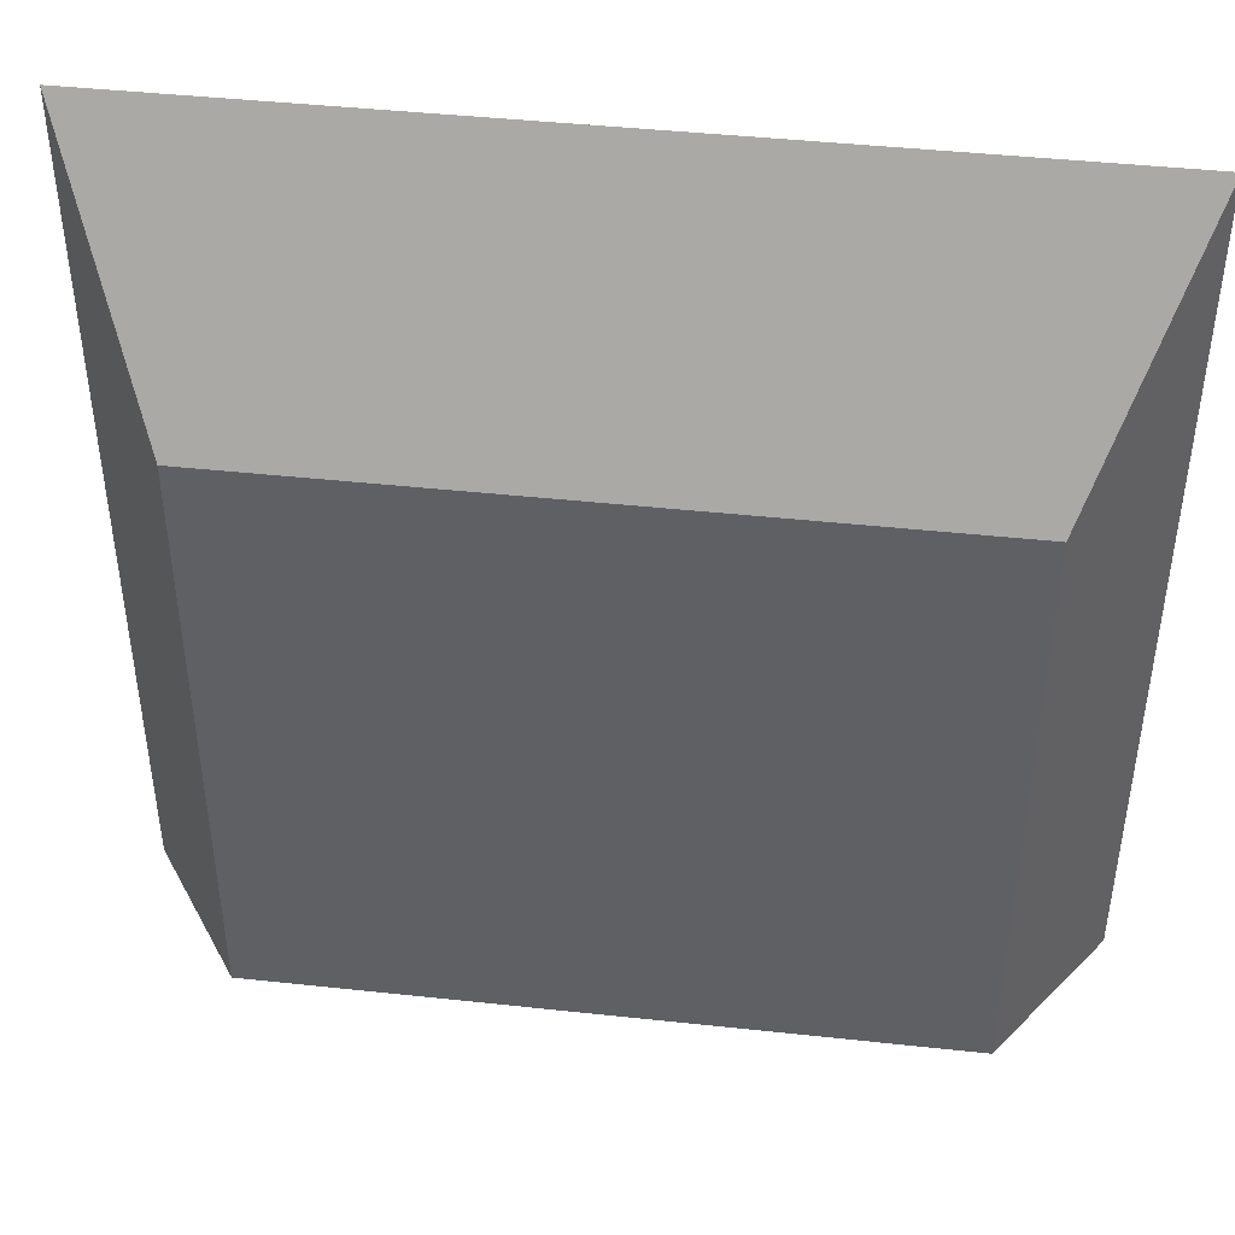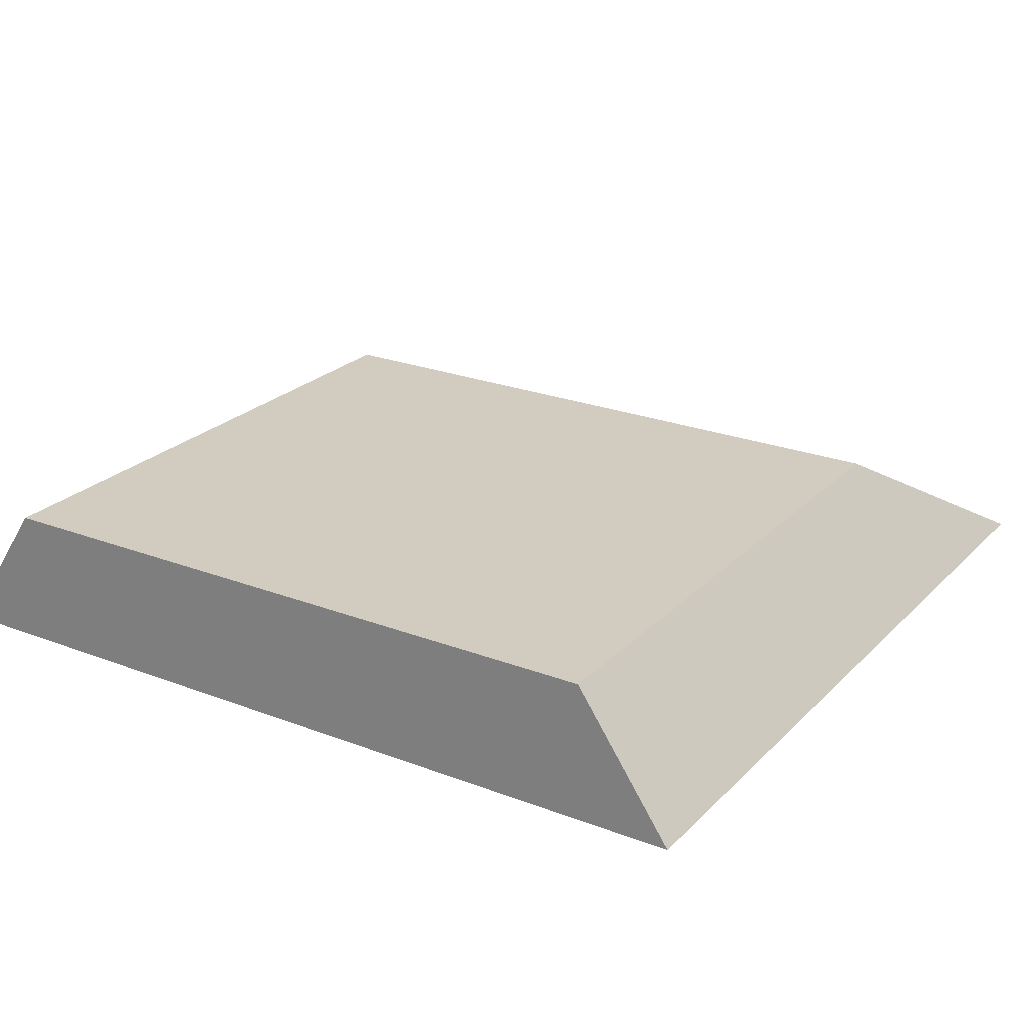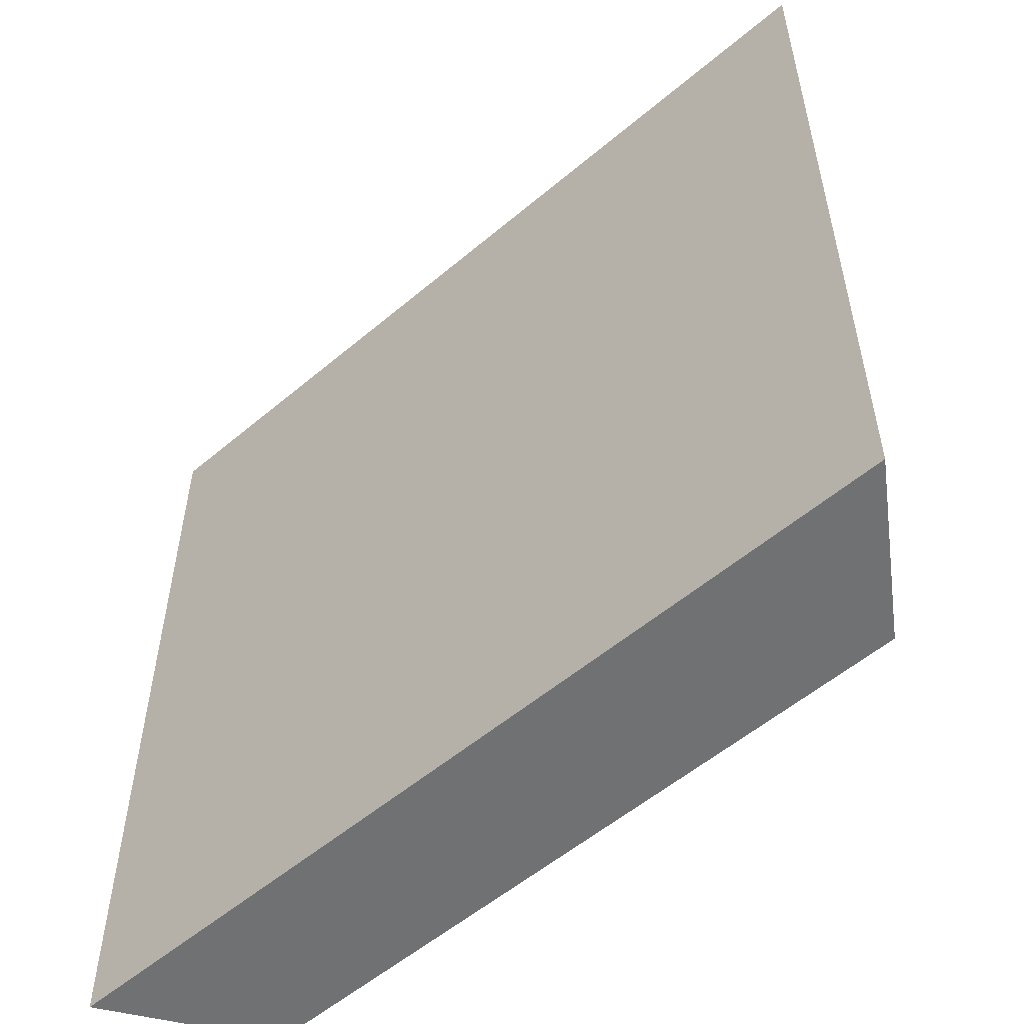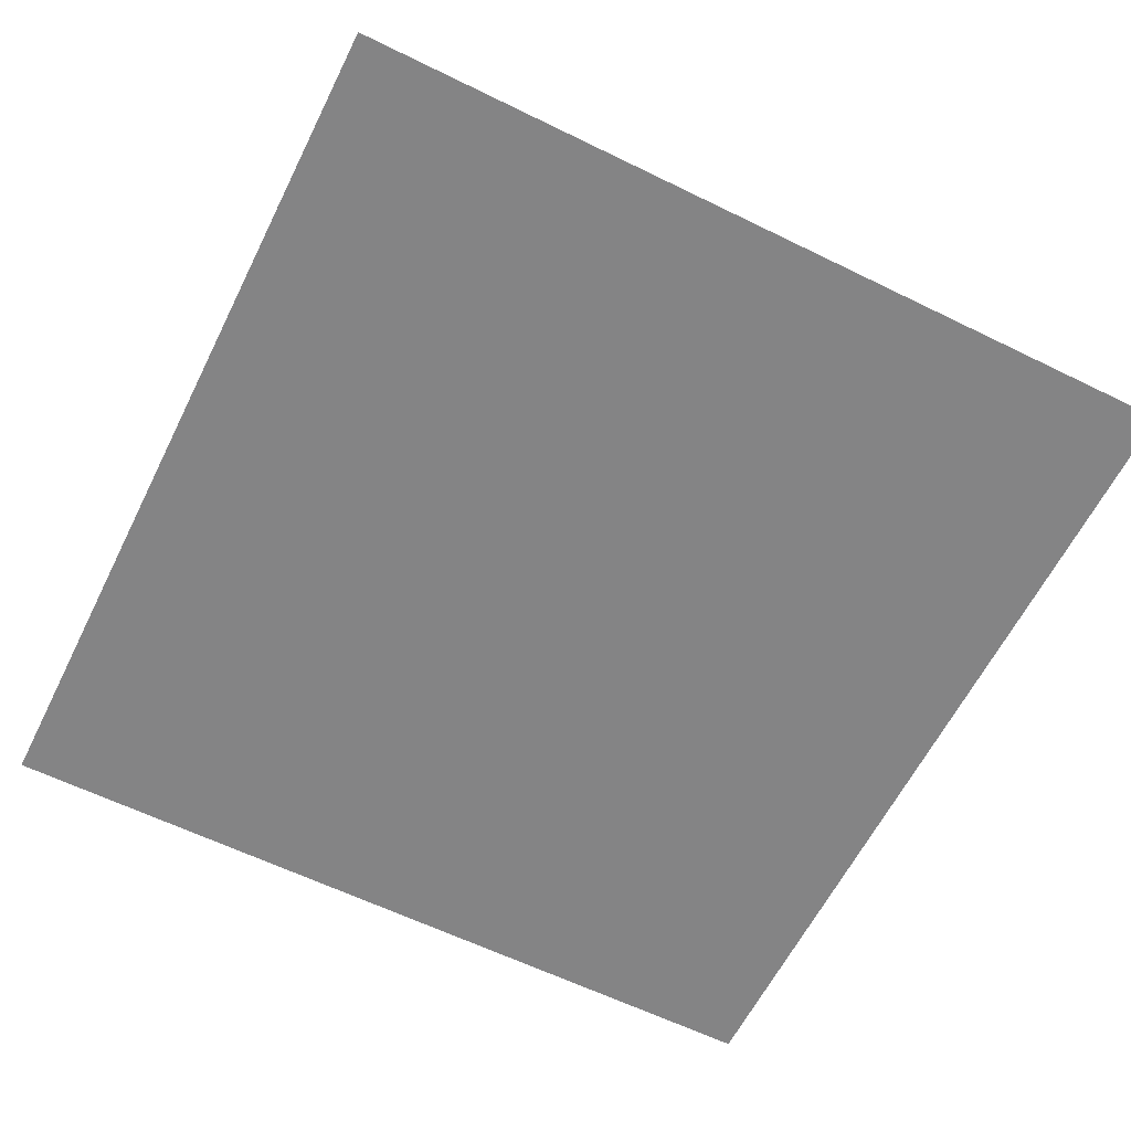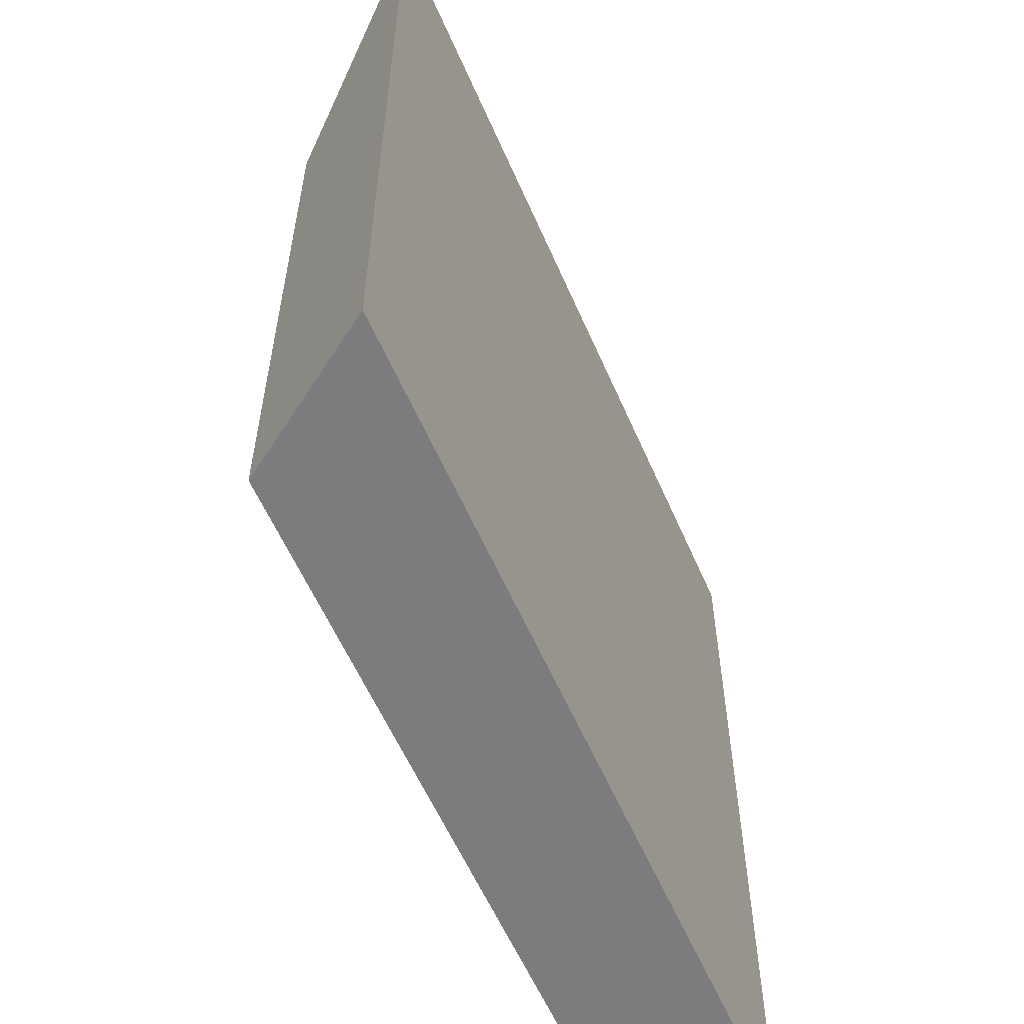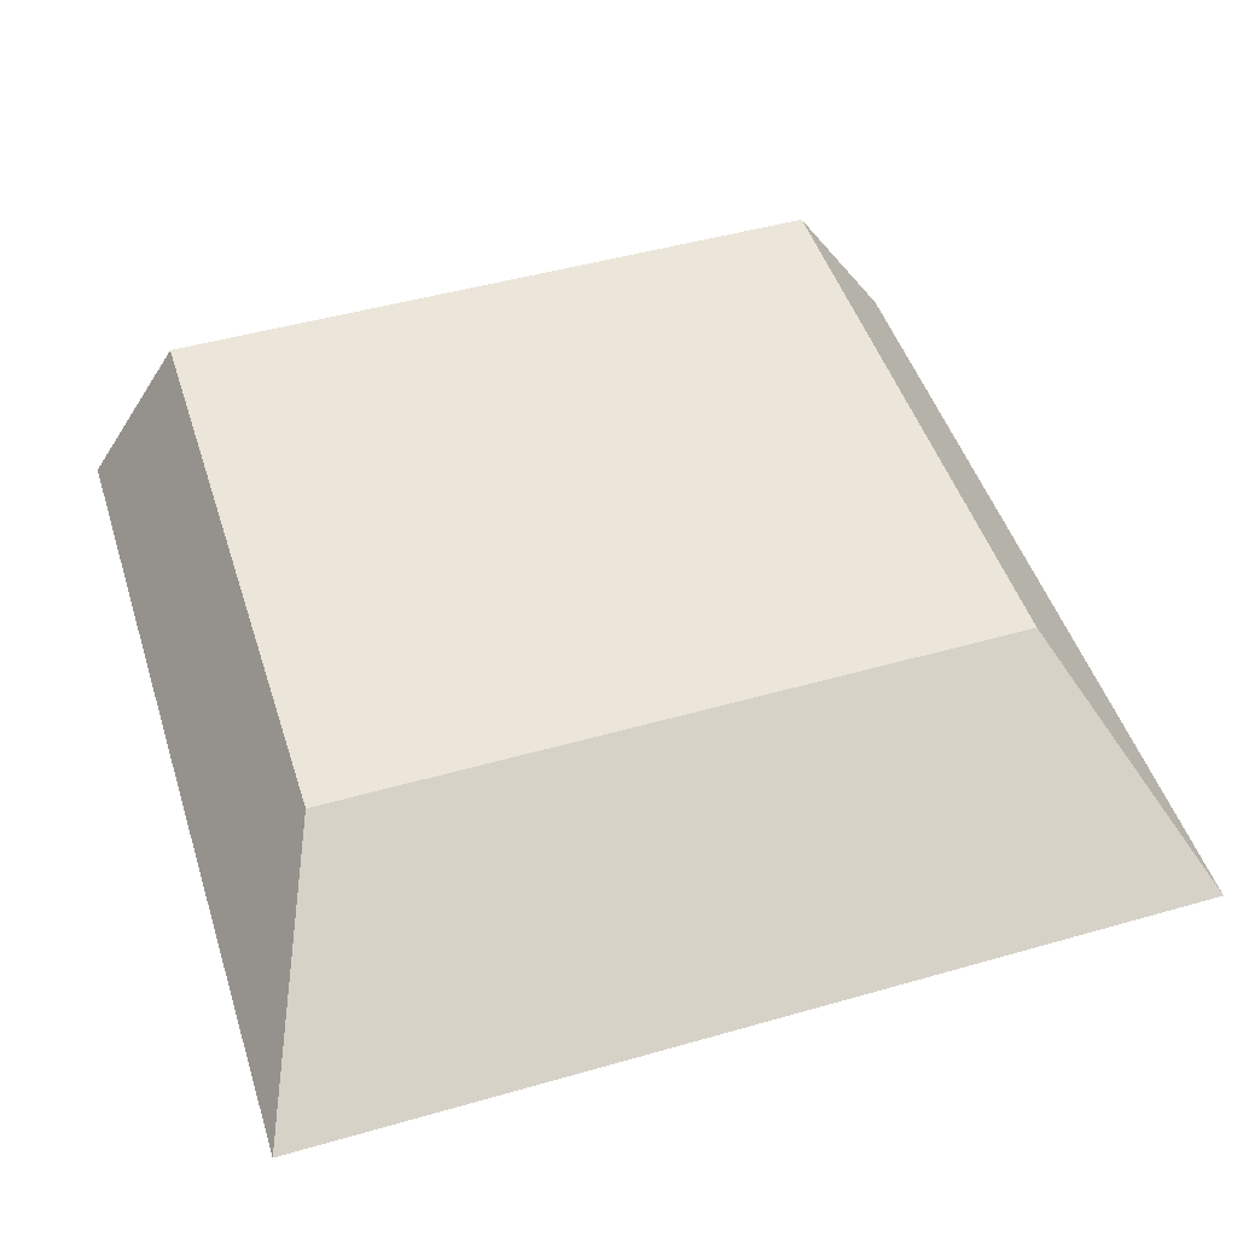
<metadata>
{"format":"obj","ext":"obj","renderer":"f3d","projection":"perspective","resolution":1024,"background":"white","views":[{"elev":44.2,"azim":-172.8,"up":"+Z"},{"elev":23.9,"azim":-147.5,"up":"+Y"},{"elev":-55.2,"azim":41.7,"up":"+Z"},{"elev":-61.5,"azim":63.5,"up":"+Y"},{"elev":-58.9,"azim":-66.5,"up":"+Z"},{"elev":48.2,"azim":-17.7,"up":"+Y"}]}
</metadata>
<code>
o mesh10/mesh10-geometry#mesh10-geometry
v 0.5938 -0.1768 0.09921
v 0.524 -0.1768 0.1671
v 0.524 -0.1768 0.09921
v 0.5938 -0.1768 0.1671
v 0.5317 -0.1655 0.1481
v 0.5317 -0.1655 0.09921
v 0.5862 -0.1655 0.1481
v 0.5862 -0.1655 0.09921
f 1 2 3
f 2 1 4
f 3 2 1
f 4 1 2
f 5 3 2
f 2 3 5
f 6 1 3
f 3 1 6
f 1 7 4
f 4 7 1
f 4 5 2
f 2 5 4
f 3 5 6
f 6 5 3
f 1 6 8
f 8 6 1
f 7 1 8
f 8 1 7
f 5 4 7
f 7 4 5
f 7 6 5
f 5 6 7
f 6 7 8
f 8 7 6

</code>
